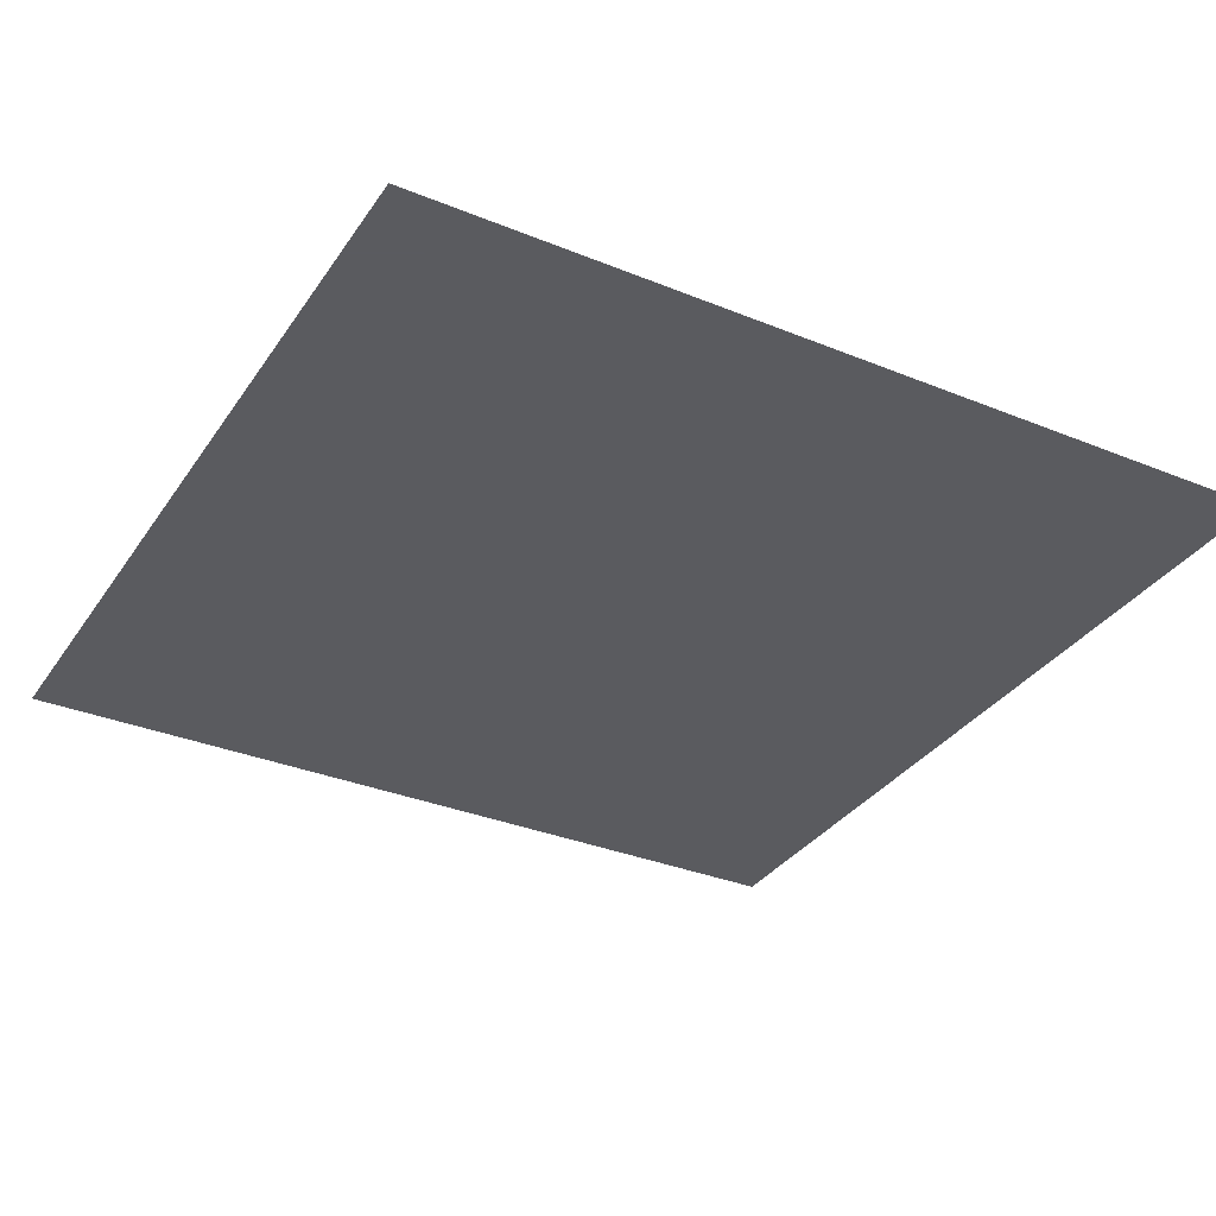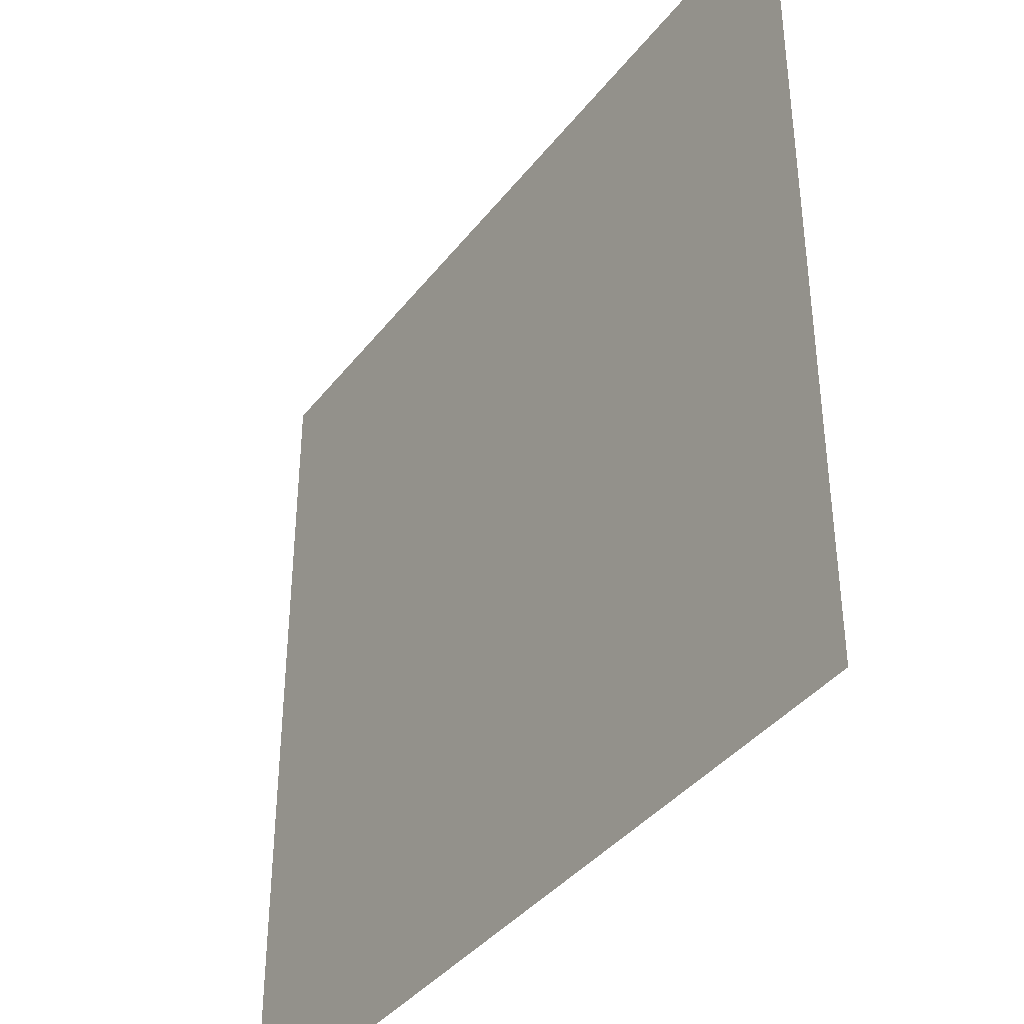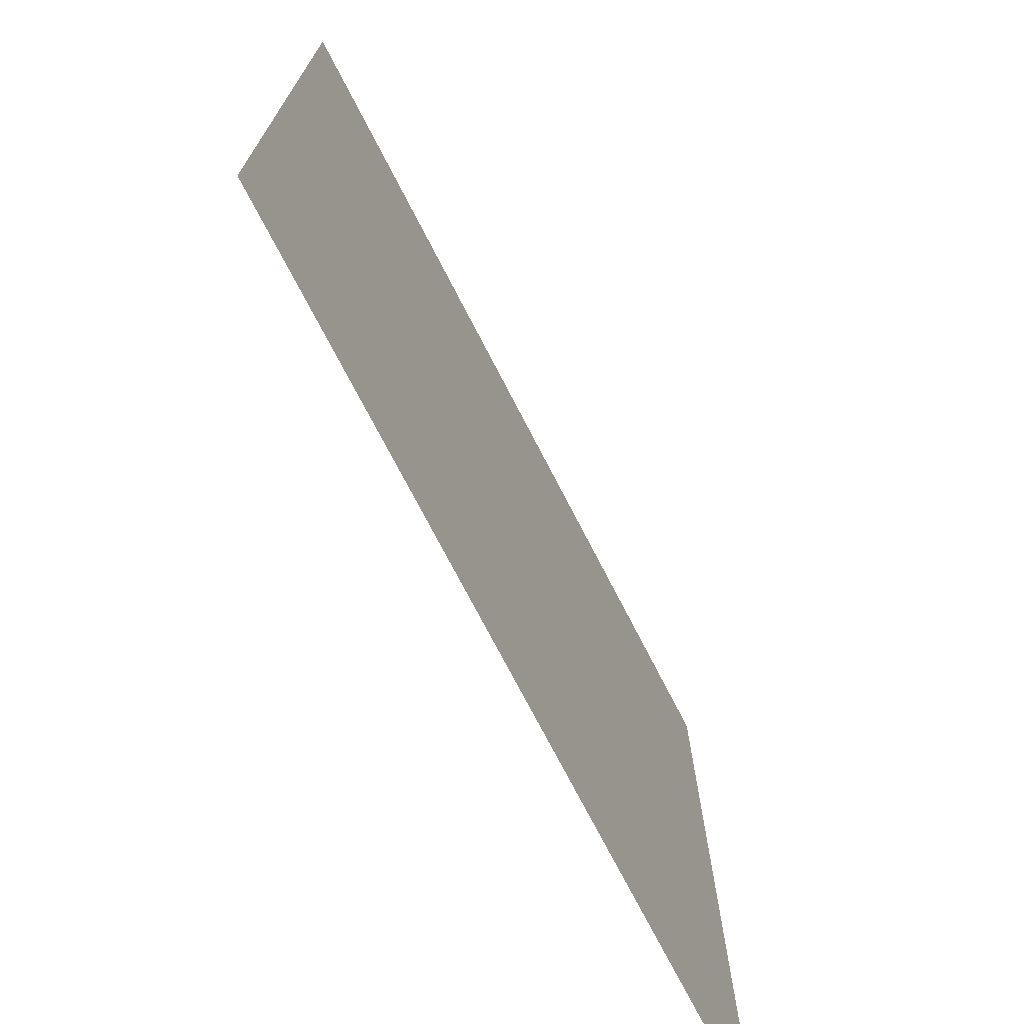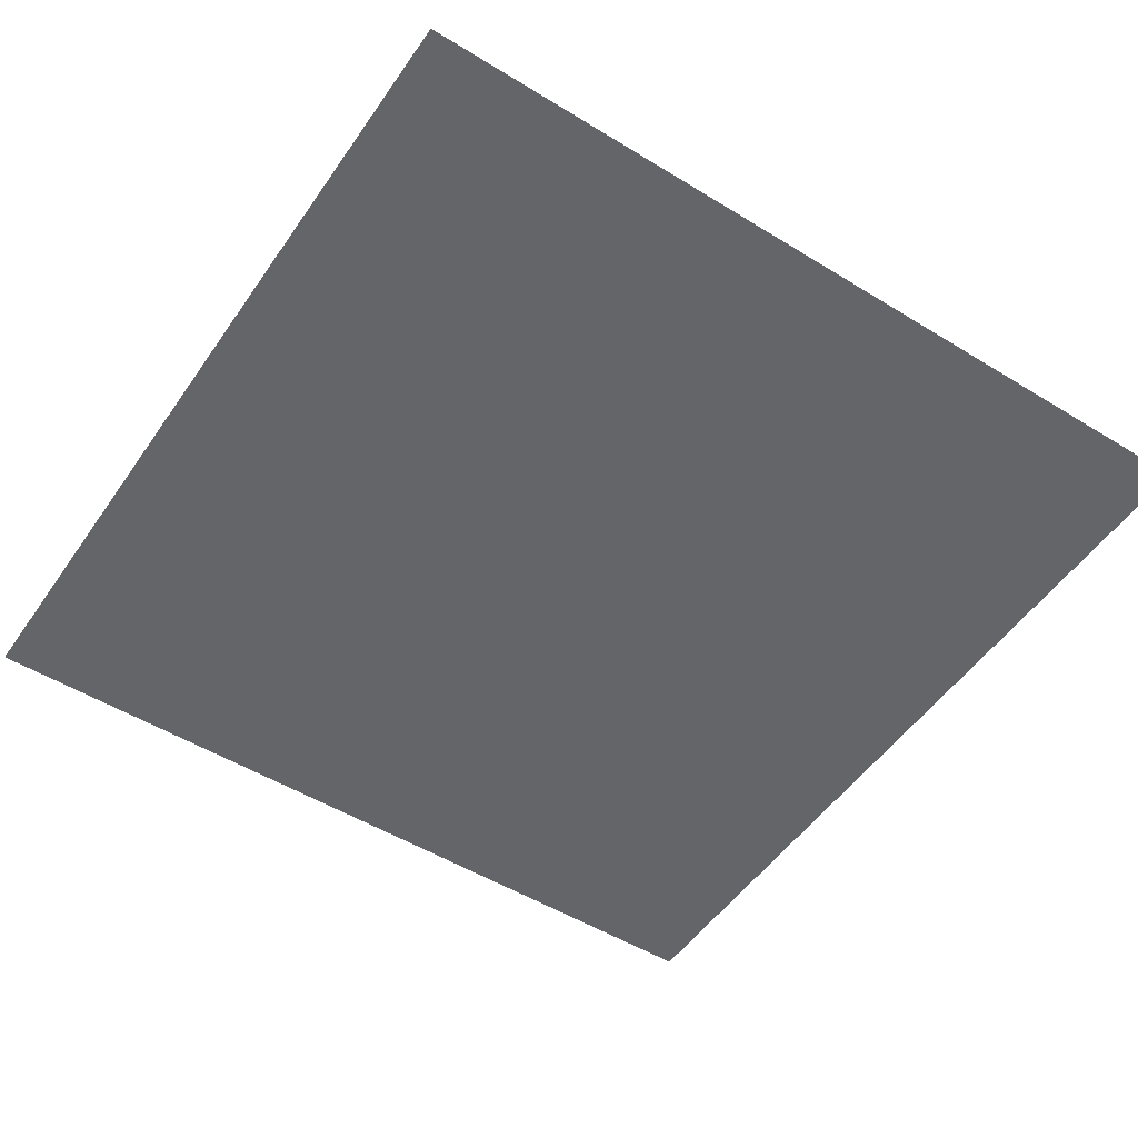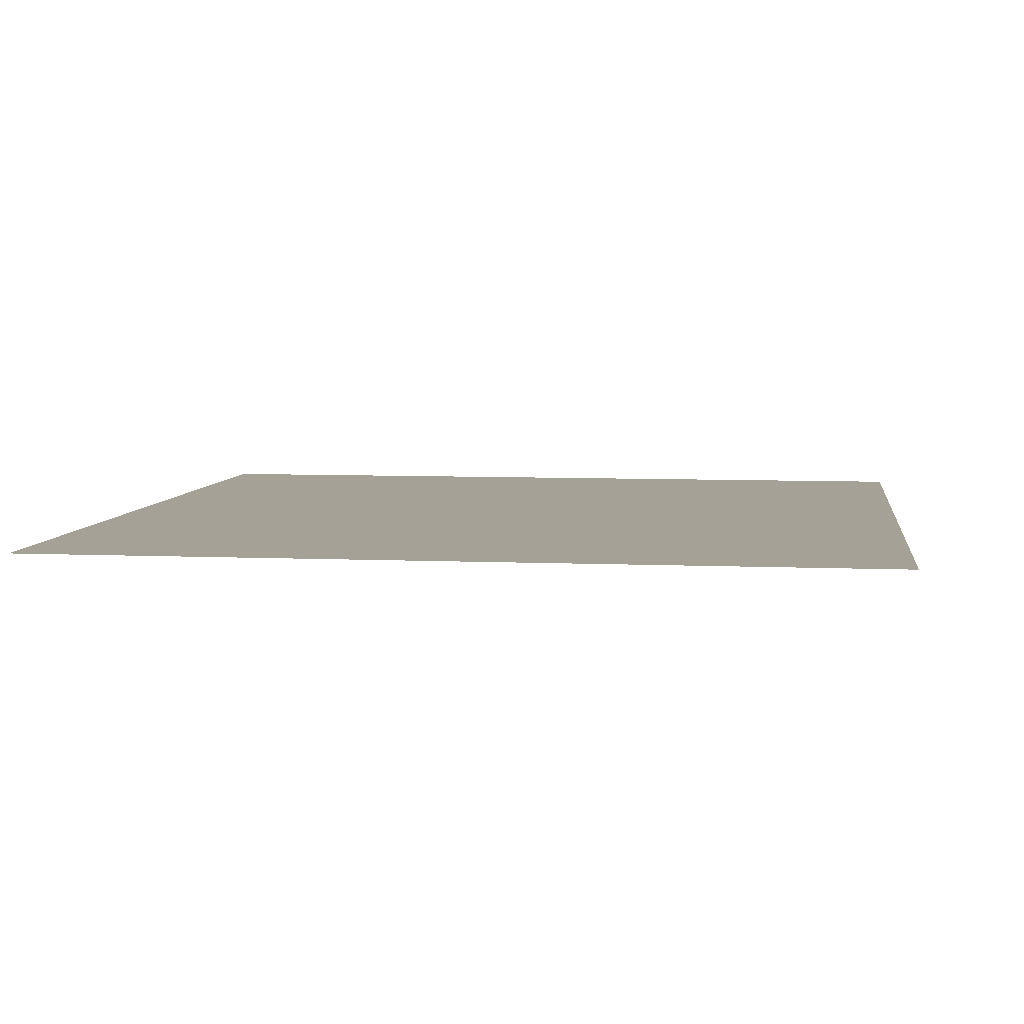
<metadata>
{"format":"obj","ext":"obj","renderer":"f3d","projection":"perspective","resolution":1024,"background":"white","views":[{"elev":-33.5,"azim":-119.1,"up":"+Z"},{"elev":-38.9,"azim":56.4,"up":"+Y"},{"elev":-73.2,"azim":117.3,"up":"+Y"},{"elev":-51.4,"azim":-33.7,"up":"+Z"},{"elev":6.2,"azim":97.7,"up":"+Z"}]}
</metadata>
<code>
v 64 -64 0
v -64 64 0
v -64 -64 0
v 64 64 0
o P006
f 1 2 3
f 1 4 2

</code>
